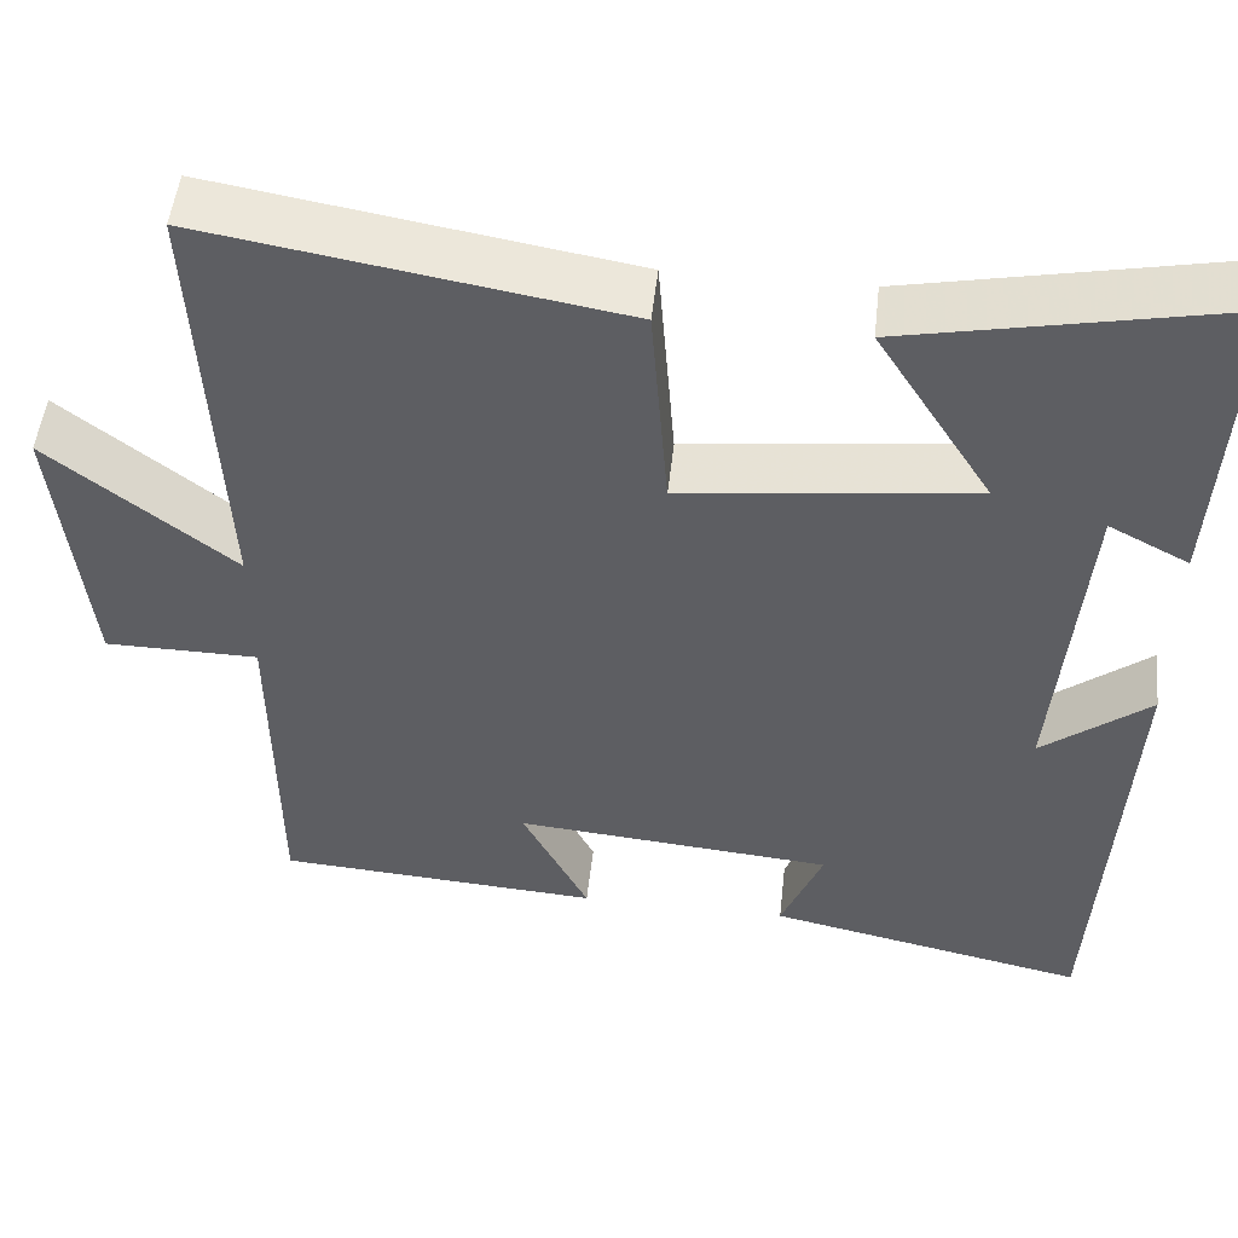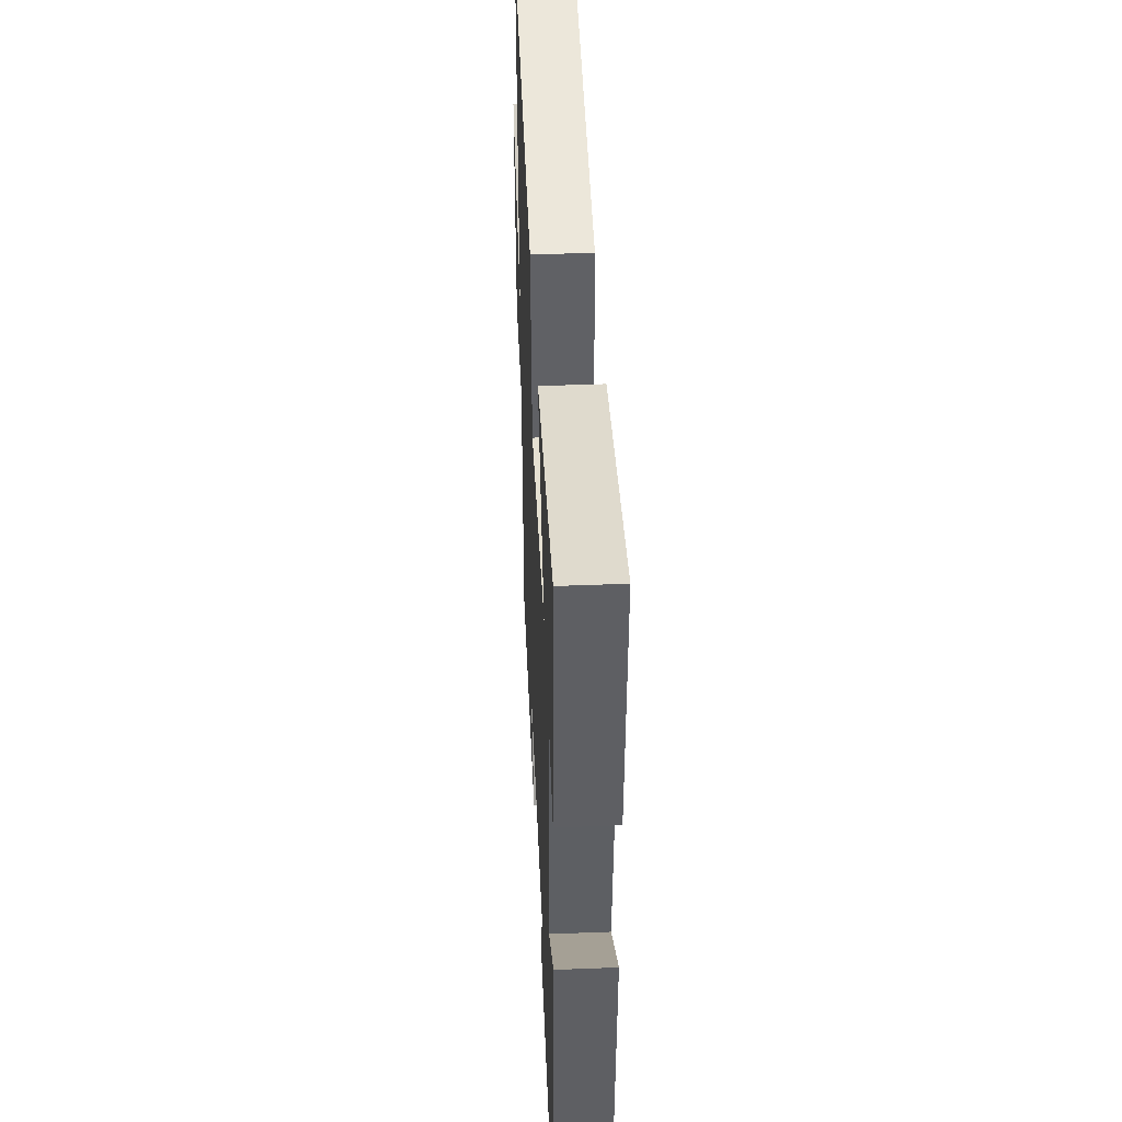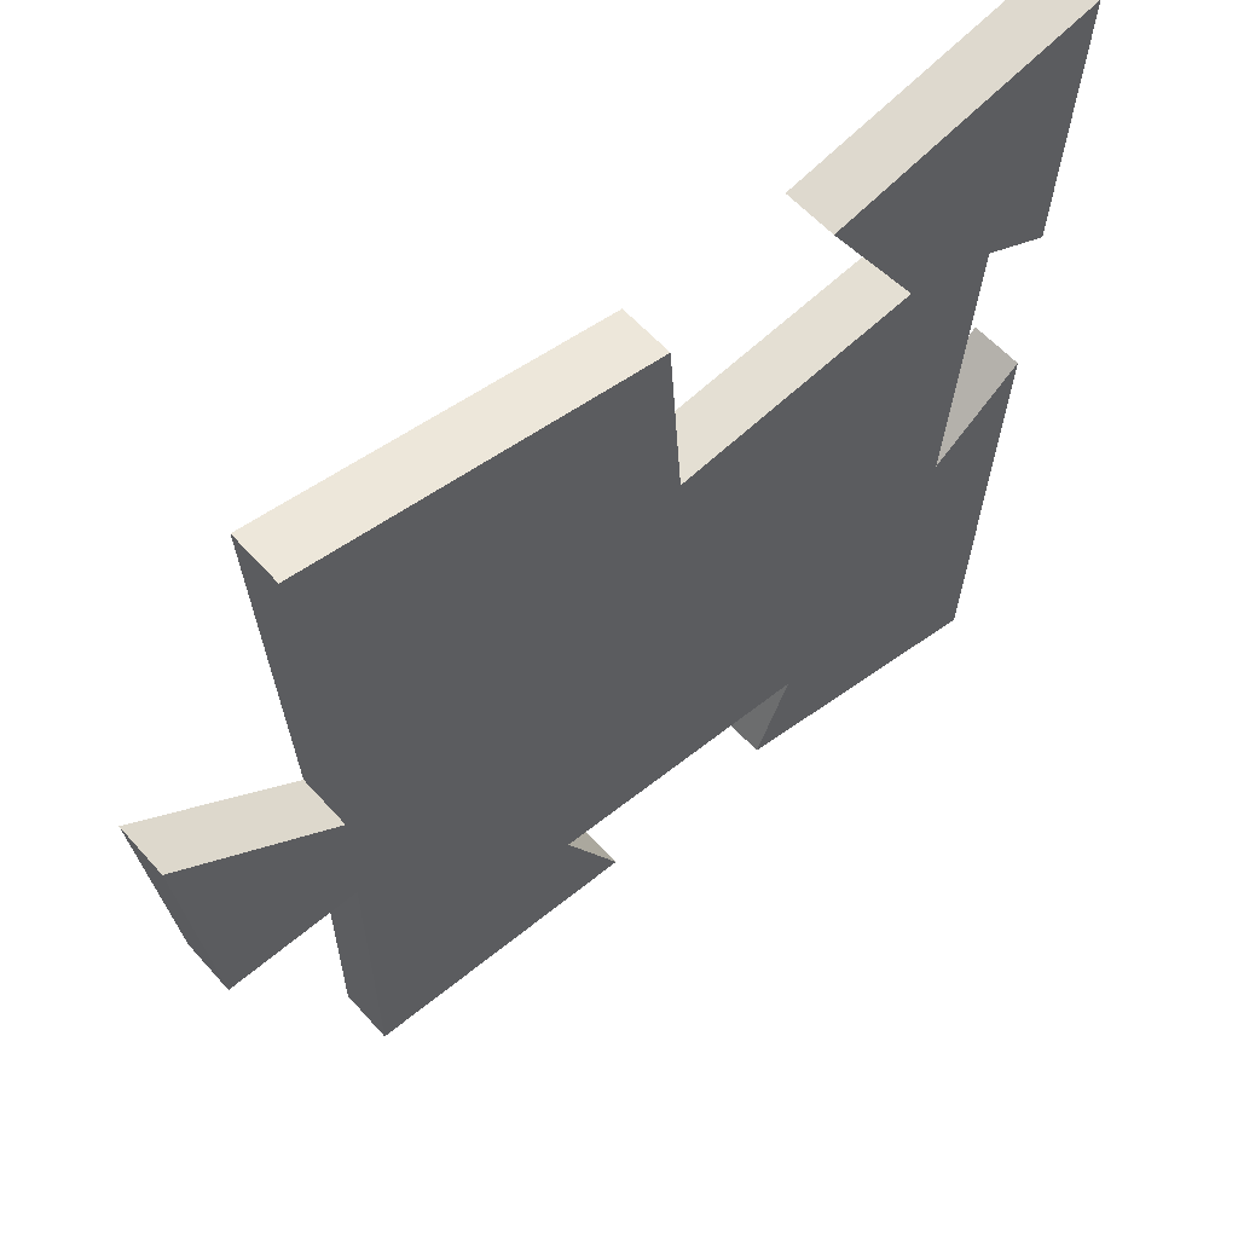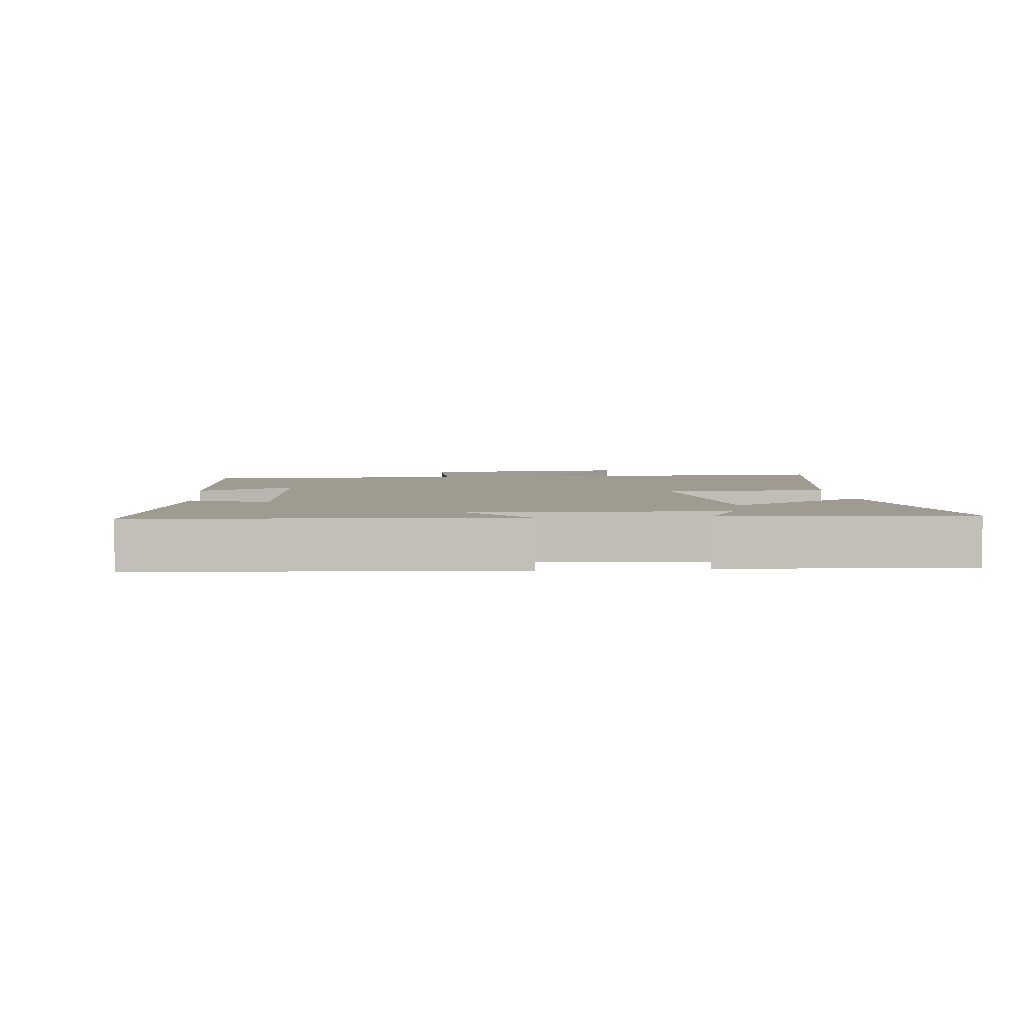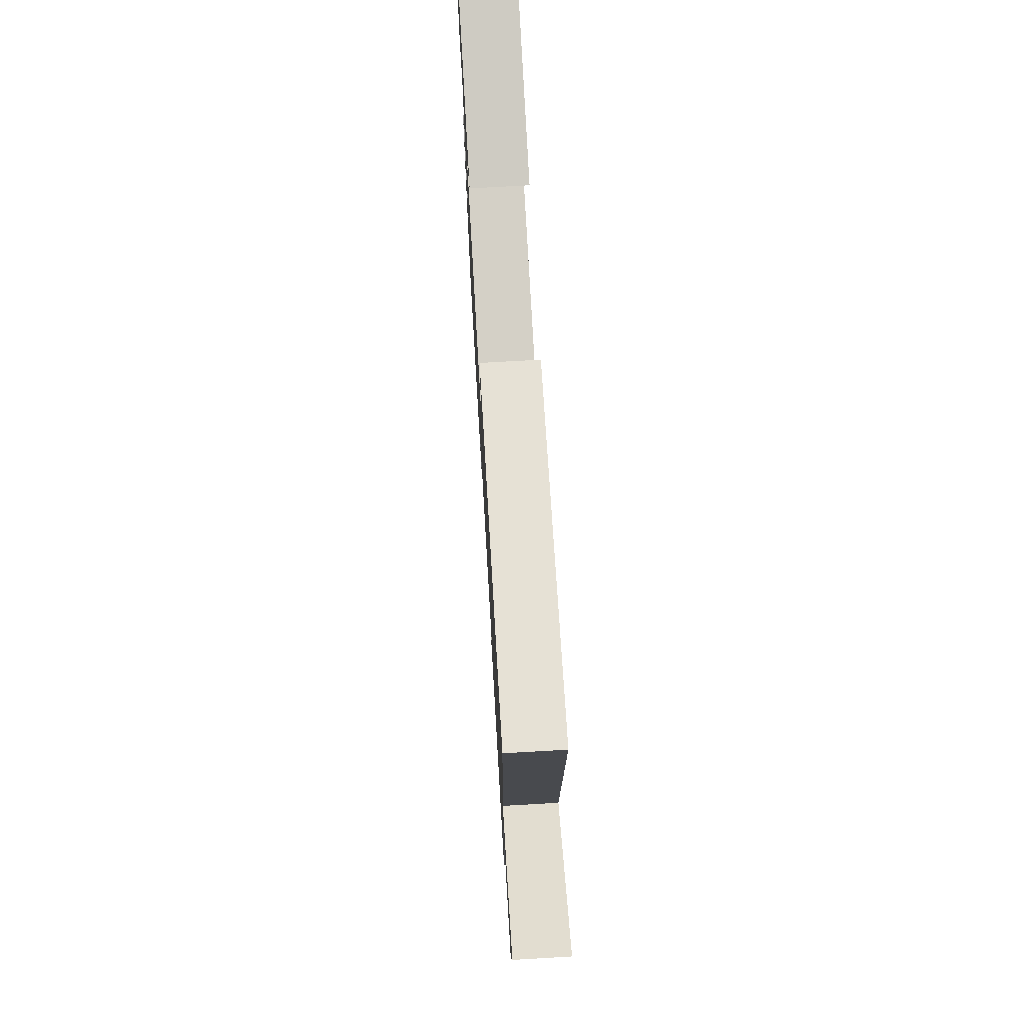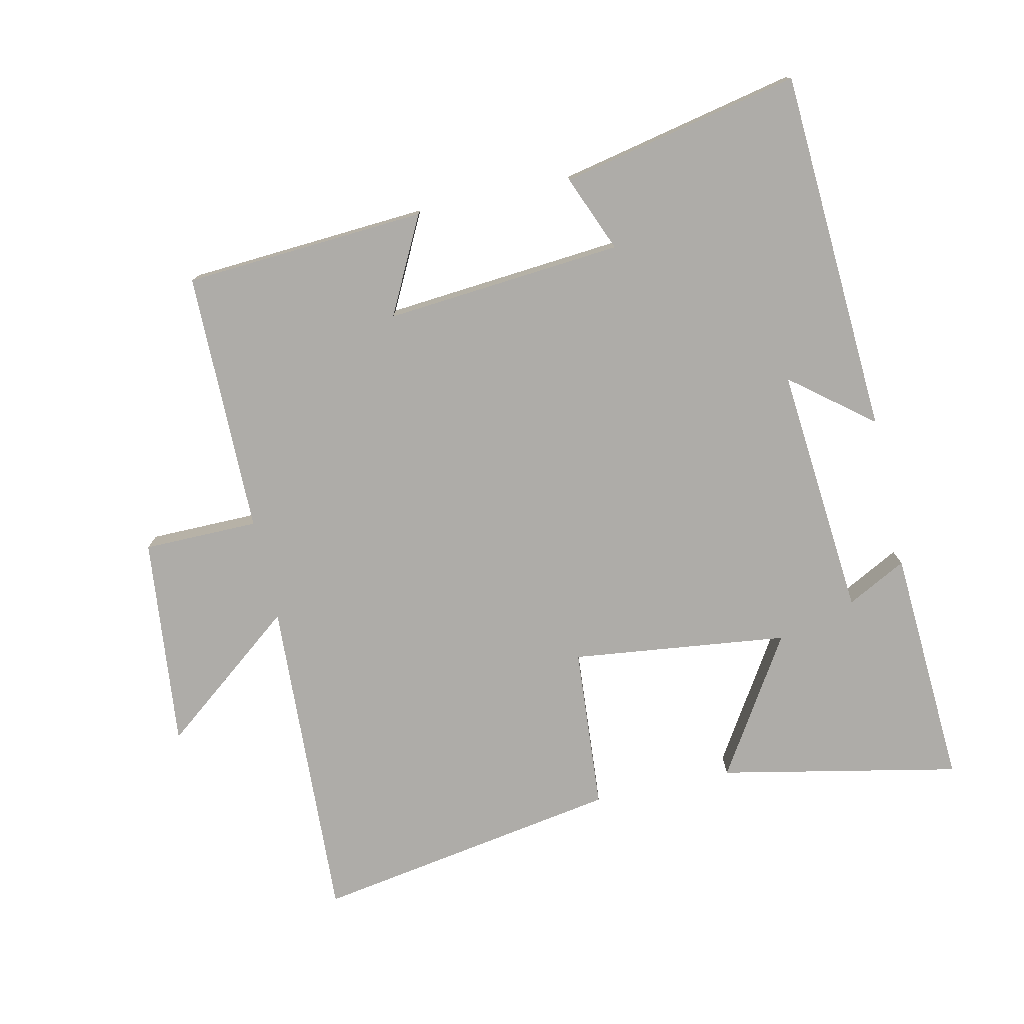
<metadata>
{"format":"obj","ext":"obj","renderer":"f3d","projection":"perspective","resolution":1024,"background":"white","views":[{"elev":50.4,"azim":-173.7,"up":"+Z"},{"elev":44.6,"azim":-92.6,"up":"+Z"},{"elev":58.9,"azim":138.6,"up":"+Z"},{"elev":4.1,"azim":-95.4,"up":"+Y"},{"elev":73.9,"azim":86.7,"up":"+Z"},{"elev":-76.8,"azim":-167.4,"up":"+Y"}]}
</metadata>
<code>
v -0.52 0.07 0.575
v -0.157 0.07 0.5
v -0.288 0.07 0.292
v 0.04 0.07 0.252
v 0.059 0.07 0.5
v 0.525 0.07 0.577
v 0.5 0.07 0.079
v 0.708 0.07 0.242
v 0.674 0.07 -0.078
v 0.5 0.07 -0.079
v 0.497 0.07 -0.477
v 0.13 0.07 -0.5
v 0.205 0.07 -0.354
v -0.155 0.07 -0.384
v -0.108 0.07 -0.5
v -0.47 0.07 -0.576
v -0.5 0.07 -0.025
v -0.378 0.07 -0.122
v -0.41 0.07 0.258
v -0.5 0.07 0.211
v -0.52 0 0.575
v -0.157 0 0.5
v -0.288 0 0.292
v 0.04 0 0.252
v 0.059 0 0.5
v 0.525 0 0.577
v 0.5 0 0.079
v 0.708 0 0.242
v 0.674 0 -0.078
v 0.5 0 -0.079
v 0.497 0 -0.477
v 0.13 0 -0.5
v 0.205 0 -0.354
v -0.155 0 -0.384
v -0.108 0 -0.5
v -0.47 0 -0.576
v -0.5 0 -0.025
v -0.378 0 -0.122
v -0.41 0 0.258
v -0.5 0 0.211
f 19 20 1 2
f 15 16 17 18
f 14 15 18
f 13 14 18 19
f 10 11 12 13
f 10 13 19
f 7 8 9 10
f 7 10 19
f 4 5 6 7
f 3 4 7 19
f 2 3 19
f 22 21 40 39
f 38 37 36 35
f 38 35 34
f 39 38 34 33
f 33 32 31 30
f 39 33 30
f 30 29 28 27
f 39 30 27
f 27 26 25 24
f 39 27 24 23
f 39 23 22
f 1 21 22 2
f 2 22 23 3
f 3 23 24 4
f 4 24 25 5
f 5 25 26 6
f 6 26 27 7
f 7 27 28 8
f 8 28 29 9
f 9 29 30 10
f 10 30 31 11
f 11 31 32 12
f 12 32 33 13
f 13 33 34 14
f 14 34 35 15
f 15 35 36 16
f 16 36 37 17
f 17 37 38 18
f 18 38 39 19
f 19 39 40 20
f 20 40 21 1

</code>
